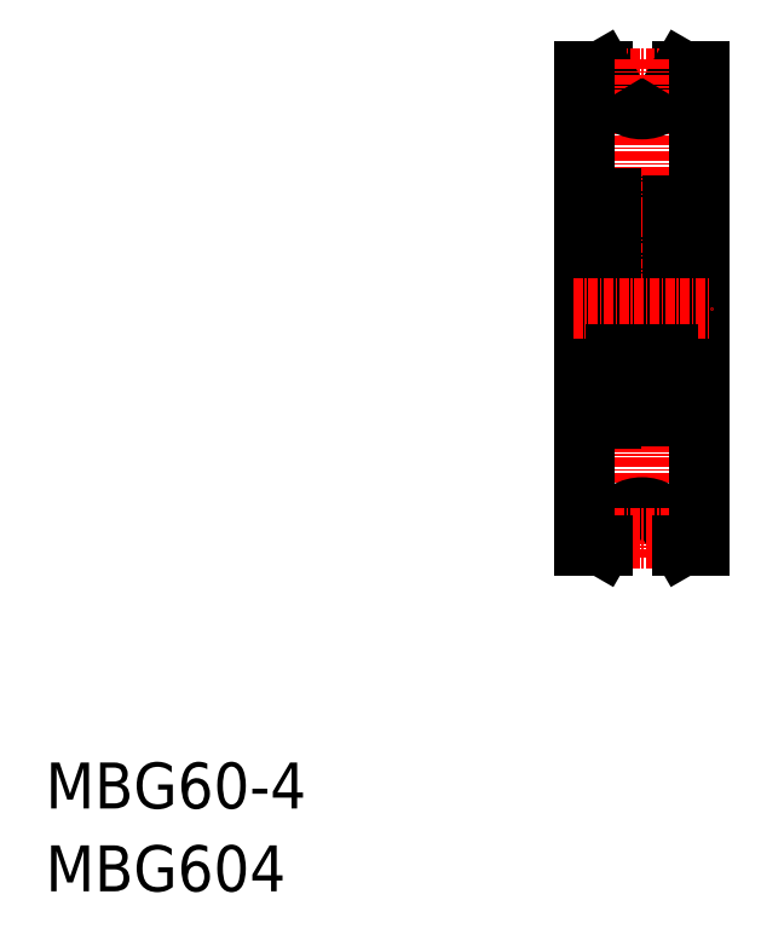
<metadata>
{"format":"dxf","ext":"dxf","renderer":"ezdxf+matplotlib","layout":"modelspace","background":"white","min_lineweight":24,"dpi":150}
</metadata>
<code>
0
SECTION
2
ENTITIES
0
TEXT
8
0
10
-286
20
-50
30
0
40
6
1
MBG60-4
0
TEXT
8
0
10
-286
20
-60.81
30
0
40
6
1
MBG604
0
LINE
8
0
10
-202.9
20
46.29
30
0
11
-200.6
21
46.29
31
0
0
LINE
8
0
10
-215.6
20
46.29
30
0
11
-213.3
21
46.29
31
0
0
LINE
8
CENTER
10
-211.7
20
45.29
30
0
11
-204.6
21
45.29
31
0
0
ARC
8
0
10
-204.7
20
28.69
30
0
40
0.6
50
0
51
90
0
LINE
8
0
10
-204.2
20
27.39
30
0
11
-204.6
21
27.39
31
0
0
LINE
8
0
10
-204.7
20
26.97
30
0
11
-204.9
21
27.11
31
0
0
LINE
8
0
10
-204.9
20
27.11
30
0
11
-204.7
21
27.25
31
0
0
ARC
8
0
10
-205
20
27.39
30
0
40
0.3
50
39.86
51
175.1
0
LINE
8
0
10
-204.7
20
27.25
30
0
11
-204.9
21
27.45
31
0
0
LINE
8
0
10
-205.1
20
27.39
30
0
11
-205.1
21
26.79
31
0
0
ARC
8
0
10
-205
20
27.39
30
0
40
0.1
50
40.05
51
176.9
0
LINE
8
0
10
-205.3
20
27.42
30
0
11
-205.3
21
26.78
31
0
0
ARC
8
0
10
-204.7
20
27.25
30
0
40
0.2
50
315
51
39.86
0
LINE
8
0
10
-204.6
20
27.38
30
0
11
-204.8
21
27.58
31
0
0
LINE
8
0
10
-204.7
20
26.97
30
0
11
-204.6
21
27.11
31
0
0
ARC
8
0
10
-204.2
20
27.49
30
0
40
0.1
50
270
51
0
0
LINE
8
0
10
-204.1
20
27.79
30
0
11
-200.6
21
27.79
31
0
0
LINE
8
0
10
-204.7
20
26.3
30
0
11
-204.7
21
23.59
31
0
0
LINE
8
0
10
-204.5
20
26.42
30
0
11
-204.5
21
23.59
31
0
0
LINE
8
0
10
-205.3
20
26.68
30
0
11
-204.7
21
26.3
31
0
0
LINE
8
0
10
-204.2
20
23.24
30
0
11
-204.6
21
23.24
31
0
0
ARC
8
0
10
-204.7
20
23.59
30
0
40
0.2
50
270
51
0
0
ARC
8
0
10
-205.5
20
23.59
30
0
40
0.1
50
20.01
51
90
0
LINE
8
0
10
-205.1
20
23.59
30
0
11
-204.7
21
23.59
31
0
0
LINE
8
0
10
-205.1
20
23.39
30
0
11
-205.1
21
23.59
31
0
0
LINE
8
0
10
-205.2
20
23.07
30
0
11
-205.4
21
23.63
31
0
0
LINE
8
0
10
-204.9
20
22.94
30
0
11
-205
21
22.94
31
0
0
ARC
8
0
10
-205
20
23.14
30
0
40
0.2
50
200
51
270
0
ARC
8
0
10
-204.9
20
23.14
30
0
40
0.2
50
270
51
320
0
LINE
8
0
10
-204.7
20
23.39
30
0
11
-205.1
21
23.39
31
0
0
LINE
8
0
10
-204.6
20
23.24
30
0
11
-204.8
21
23.01
31
0
0
ARC
8
0
10
-204.2
20
23.14
30
0
40
0.1
50
359.2
51
90
0
LINE
8
0
10
-205.1
20
26.79
30
0
11
-204.5
21
26.42
31
0
0
LINE
8
0
10
-205.3
20
27.04
30
0
11
-205.3
21
26.68
31
0
0
ARC
8
0
10
-205.4
20
26.79
30
0
40
0.1
50
270
51
355.1
0
LINE
8
0
10
-210.8
20
26.69
30
0
11
-210
21
26.69
31
0
0
ARC
8
0
10
-211.3
20
27.39
30
0
40
0.1
50
3.102
51
140
0
ARC
8
0
10
-211.3
20
27.39
30
0
40
0.3
50
4.935
51
140.1
0
LINE
8
0
10
-211
20
27.42
30
0
11
-210.9
21
26.78
31
0
0
LINE
8
0
10
-211.2
20
27.39
30
0
11
-211.2
21
26.79
31
0
0
LINE
8
0
10
-211.5
20
27.25
30
0
11
-211.4
21
27.45
31
0
0
LINE
8
0
10
-211.4
20
27.11
30
0
11
-211.5
21
27.25
31
0
0
LINE
8
0
10
-211.5
20
26.97
30
0
11
-211.4
21
27.11
31
0
0
LINE
8
0
10
-210.8
20
23.69
30
0
11
-210
21
23.69
31
0
0
ARC
8
0
10
-210.8
20
23.59
30
0
40
0.1
50
90
51
160
0
ARC
8
0
10
-211.3
20
23.14
30
0
40
0.2
50
220
51
270
0
ARC
8
0
10
-211.2
20
23.14
30
0
40
0.2
50
270
51
340
0
LINE
8
0
10
-211.3
20
22.94
30
0
11
-211.2
21
22.94
31
0
0
LINE
8
0
10
-211.1
20
23.07
30
0
11
-210.9
21
23.63
31
0
0
LINE
8
0
10
-211.2
20
23.39
30
0
11
-211.2
21
23.59
31
0
0
ARC
8
0
10
-210.8
20
26.79
30
0
40
0.1
50
184.9
51
270
0
LINE
8
0
10
-211
20
27.04
30
0
11
-211
21
26.68
31
0
0
LINE
8
0
10
-212.1
20
29.29
30
0
11
-204.7
21
29.29
31
0
0
CIRCLE
8
0
10
-208.1
20
25.19
30
0
40
2.381
0
LINE
8
0
10
-205.4
20
26.69
30
0
11
-206.3
21
26.69
31
0
0
LINE
8
0
10
-205.5
20
23.69
30
0
11
-206.3
21
23.69
31
0
0
ARC
8
0
10
-211.5
20
27.25
30
0
40
0.2
50
140.1
51
225
0
ARC
8
0
10
-212
20
27.49
30
0
40
0.1
50
180
51
270
0
LINE
8
0
10
-212
20
27.39
30
0
11
-211.7
21
27.39
31
0
0
LINE
8
0
10
-213.3
20
29.69
30
0
11
-212.1
21
29.69
31
0
0
LINE
8
0
10
-213.3
20
26.75
30
0
11
-212.1
21
26.75
31
0
0
LINE
8
0
10
-215.6
20
29.29
30
0
11
-213.3
21
29.29
31
0
0
LINE
8
0
10
-211.6
20
26.3
30
0
11
-211.6
21
23.59
31
0
0
LINE
8
0
10
-211.8
20
26.42
30
0
11
-211.8
21
23.59
31
0
0
ARC
8
0
10
-211.6
20
23.59
30
0
40
0.2
50
180
51
270
0
ARC
8
0
10
-212
20
23.14
30
0
40
0.1
50
90
51
180.8
0
LINE
8
0
10
-212
20
23.24
30
0
11
-211.7
21
23.24
31
0
0
LINE
8
0
10
-211.2
20
26.79
30
0
11
-211.8
21
26.42
31
0
0
LINE
8
0
10
-211
20
26.68
30
0
11
-211.6
21
26.3
31
0
0
ARC
8
0
10
-211.5
20
28.69
30
0
40
0.6
50
90
51
180
0
LINE
8
0
10
-211.7
20
27.38
30
0
11
-211.5
21
27.58
31
0
0
LINE
8
0
10
-211.5
20
26.97
30
0
11
-211.7
21
27.11
31
0
0
LINE
8
0
10
-211.7
20
23.24
30
0
11
-211.5
21
23.01
31
0
0
LINE
8
0
10
-211.6
20
23.39
30
0
11
-211.2
21
23.39
31
0
0
LINE
8
0
10
-211.2
20
23.59
30
0
11
-211.6
21
23.59
31
0
0
LINE
8
CENTER
10
-211.8
20
25.19
30
0
11
-204.5
21
25.19
31
0
0
ARC
8
0
10
-204.7
20
21.89
30
0
40
0.6
50
270
51
0
0
LINE
8
0
10
-211.5
20
21.29
30
0
11
-204.7
21
21.29
31
0
0
ARC
8
0
10
-211.5
20
21.89
30
0
40
0.6
50
180
51
270
0
LINE
8
0
10
-204.7
20
43.29
30
0
11
-202.9
21
46.29
31
0
0
LINE
8
0
10
-211.6
20
43.29
30
0
11
-213.3
21
46.29
31
0
0
LINE
8
CENTER
10
-208.1
20
47.79
30
0
11
-208.1
21
-17.21
31
0
0
LINE
8
0
10
-212.1
20
29.69
30
0
11
-212.1
21
0.8934
31
0
0
LINE
8
0
10
-204.1
20
28.69
30
0
11
-204.1
21
1.893
31
0
0
LINE
8
0
10
-200.6
20
46.29
30
0
11
-200.6
21
-15.71
31
0
0
LINE
8
0
10
-215.6
20
46.29
30
0
11
-215.6
21
-15.71
31
0
0
LINE
8
0
10
-213.3
20
29.69
30
0
11
-213.3
21
0.8934
31
0
0
LINE
8
CENTER
10
-217.1
20
15.29
30
0
11
-199.1
21
15.29
31
0
0
ARC
8
0
10
-211.5
20
8.693
30
0
40
0.6
50
90
51
180
0
LINE
8
0
10
-211.5
20
9.293
30
0
11
-204.7
21
9.293
31
0
0
ARC
8
0
10
-204.7
20
8.693
30
0
40
0.6
50
0
51
90
0
LINE
8
CENTER
10
-211.8
20
5.393
30
0
11
-204.5
21
5.393
31
0
0
LINE
8
0
10
-211.2
20
6.993
30
0
11
-211.6
21
6.993
31
0
0
LINE
8
0
10
-211.6
20
7.193
30
0
11
-211.2
21
7.193
31
0
0
LINE
8
0
10
-211.7
20
7.343
30
0
11
-211.5
21
7.572
31
0
0
LINE
8
0
10
-211.5
20
3.618
30
0
11
-211.7
21
3.477
31
0
0
LINE
8
0
10
-211.7
20
3.207
30
0
11
-211.5
21
3.003
31
0
0
ARC
8
0
10
-211.5
20
1.893
30
0
40
0.6
50
180
51
270
0
LINE
8
0
10
-211
20
3.908
30
0
11
-211.6
21
4.283
31
0
0
LINE
8
0
10
-211.2
20
3.792
30
0
11
-211.8
21
4.168
31
0
0
LINE
8
0
10
-212
20
7.343
30
0
11
-211.7
21
7.343
31
0
0
ARC
8
0
10
-212
20
7.443
30
0
40
0.1
50
179.2
51
270
0
ARC
8
0
10
-211.6
20
6.993
30
0
40
0.2
50
90
51
180
0
LINE
8
0
10
-211.8
20
4.168
30
0
11
-211.8
21
6.993
31
0
0
LINE
8
0
10
-211.6
20
4.283
30
0
11
-211.6
21
6.993
31
0
0
LINE
8
0
10
-215.6
20
1.293
30
0
11
-213.3
21
1.293
31
0
0
LINE
8
0
10
-213.3
20
3.834
30
0
11
-212.1
21
3.834
31
0
0
LINE
8
0
10
-213.3
20
0.8934
30
0
11
-212.1
21
0.8934
31
0
0
LINE
8
0
10
-212
20
3.193
30
0
11
-211.7
21
3.193
31
0
0
ARC
8
0
10
-212
20
3.093
30
0
40
0.1
50
90
51
180
0
ARC
8
0
10
-211.5
20
3.335
30
0
40
0.2
50
135
51
219.9
0
LINE
8
0
10
-205.5
20
6.893
30
0
11
-206.3
21
6.893
31
0
0
LINE
8
0
10
-205.4
20
3.893
30
0
11
-206.3
21
3.893
31
0
0
CIRCLE
8
0
10
-208.1
20
5.393
30
0
40
2.381
0
LINE
8
0
10
-212.1
20
1.293
30
0
11
-204.7
21
1.293
31
0
0
LINE
8
0
10
-211
20
3.547
30
0
11
-211
21
3.908
31
0
0
ARC
8
0
10
-210.8
20
3.793
30
0
40
0.1
50
90
51
175.1
0
LINE
8
0
10
-211.2
20
7.193
30
0
11
-211.2
21
6.993
31
0
0
LINE
8
0
10
-211.1
20
7.512
30
0
11
-210.9
21
6.959
31
0
0
LINE
8
0
10
-211.3
20
7.643
30
0
11
-211.2
21
7.643
31
0
0
ARC
8
0
10
-211.2
20
7.443
30
0
40
0.2
50
20.01
51
90
0
ARC
8
0
10
-211.3
20
7.443
30
0
40
0.2
50
90
51
140
0
ARC
8
0
10
-210.8
20
6.993
30
0
40
0.1
50
200
51
270
0
LINE
8
0
10
-210.8
20
6.893
30
0
11
-210
21
6.893
31
0
0
LINE
8
0
10
-211.5
20
3.618
30
0
11
-211.4
21
3.476
31
0
0
LINE
8
0
10
-211.4
20
3.476
30
0
11
-211.5
21
3.335
31
0
0
LINE
8
0
10
-211.5
20
3.335
30
0
11
-211.4
21
3.133
31
0
0
LINE
8
0
10
-211.2
20
3.192
30
0
11
-211.2
21
3.792
31
0
0
LINE
8
0
10
-211
20
3.169
30
0
11
-210.9
21
3.802
31
0
0
ARC
8
0
10
-211.3
20
3.195
30
0
40
0.3
50
219.9
51
355.1
0
ARC
8
0
10
-211.3
20
3.197
30
0
40
0.1
50
220
51
356.9
0
LINE
8
0
10
-210.8
20
3.893
30
0
11
-210
21
3.893
31
0
0
ARC
8
0
10
-205.4
20
3.793
30
0
40
0.1
50
4.935
51
90
0
LINE
8
0
10
-205.3
20
3.547
30
0
11
-205.3
21
3.908
31
0
0
LINE
8
0
10
-205.1
20
3.792
30
0
11
-204.5
21
4.168
31
0
0
ARC
8
0
10
-204.2
20
7.443
30
0
40
0.1
50
270
51
0.8103
0
LINE
8
0
10
-204.6
20
7.343
30
0
11
-204.8
21
7.572
31
0
0
LINE
8
0
10
-204.7
20
7.193
30
0
11
-205.1
21
7.193
31
0
0
ARC
8
0
10
-204.9
20
7.443
30
0
40
0.2
50
39.98
51
90
0
ARC
8
0
10
-205
20
7.443
30
0
40
0.2
50
90
51
160
0
LINE
8
0
10
-204.9
20
7.643
30
0
11
-205
21
7.643
31
0
0
LINE
8
0
10
-205.2
20
7.512
30
0
11
-205.4
21
6.959
31
0
0
LINE
8
0
10
-205.1
20
7.193
30
0
11
-205.1
21
6.993
31
0
0
LINE
8
0
10
-205.1
20
6.993
30
0
11
-204.7
21
6.993
31
0
0
ARC
8
0
10
-205.5
20
6.993
30
0
40
0.1
50
270
51
340
0
ARC
8
0
10
-204.7
20
6.993
30
0
40
0.2
50
0
51
90
0
LINE
8
0
10
-204.2
20
7.343
30
0
11
-204.6
21
7.343
31
0
0
LINE
8
0
10
-205.3
20
3.908
30
0
11
-204.7
21
4.283
31
0
0
LINE
8
0
10
-204.5
20
4.168
30
0
11
-204.5
21
6.993
31
0
0
LINE
8
0
10
-204.7
20
4.283
30
0
11
-204.7
21
6.993
31
0
0
LINE
8
0
10
-204.1
20
2.793
30
0
11
-200.6
21
2.793
31
0
0
ARC
8
0
10
-204.2
20
3.093
30
0
40
0.1
50
0
51
90
0
LINE
8
0
10
-204.7
20
3.618
30
0
11
-204.6
21
3.477
31
0
0
LINE
8
0
10
-204.6
20
3.207
30
0
11
-204.8
21
3.003
31
0
0
ARC
8
0
10
-204.7
20
3.335
30
0
40
0.2
50
320.1
51
45
0
LINE
8
0
10
-205.3
20
3.169
30
0
11
-205.3
21
3.802
31
0
0
ARC
8
0
10
-205
20
3.197
30
0
40
0.1
50
183.1
51
320
0
LINE
8
0
10
-205.1
20
3.192
30
0
11
-205.1
21
3.792
31
0
0
LINE
8
0
10
-204.7
20
3.335
30
0
11
-204.9
21
3.133
31
0
0
ARC
8
0
10
-205
20
3.195
30
0
40
0.3
50
184.9
51
320.1
0
LINE
8
0
10
-204.9
20
3.476
30
0
11
-204.7
21
3.335
31
0
0
LINE
8
0
10
-204.7
20
3.618
30
0
11
-204.9
21
3.476
31
0
0
LINE
8
0
10
-204.2
20
3.193
30
0
11
-204.6
21
3.193
31
0
0
ARC
8
0
10
-204.7
20
1.893
30
0
40
0.6
50
270
51
0
0
ARC
8
0
10
-208.1
20
45.29
30
0
40
4
50
210
51
330
0
ARC
8
0
10
-208.1
20
-14.71
30
0
40
4
50
30
51
150
0
LINE
8
0
10
-211.6
20
-12.71
30
0
11
-213.3
21
-15.71
31
0
0
LINE
8
0
10
-204.7
20
-12.71
30
0
11
-202.9
21
-15.71
31
0
0
LINE
8
CENTER
10
-211.7
20
-14.71
30
0
11
-204.6
21
-14.71
31
0
0
LINE
8
0
10
-215.6
20
-15.71
30
0
11
-213.3
21
-15.71
31
0
0
LINE
8
0
10
-202.9
20
-15.71
30
0
11
-200.6
21
-15.71
31
0
0
ENDSEC
0
EOF

</code>
